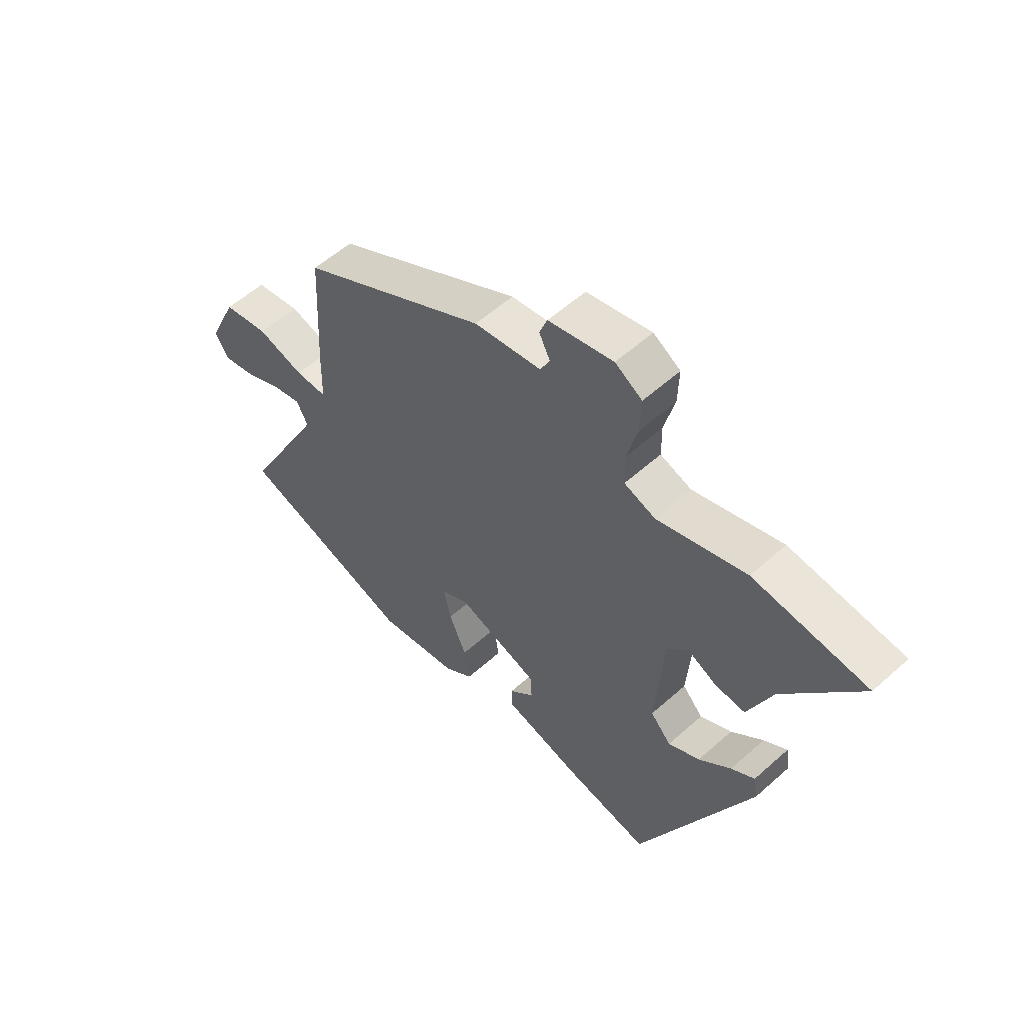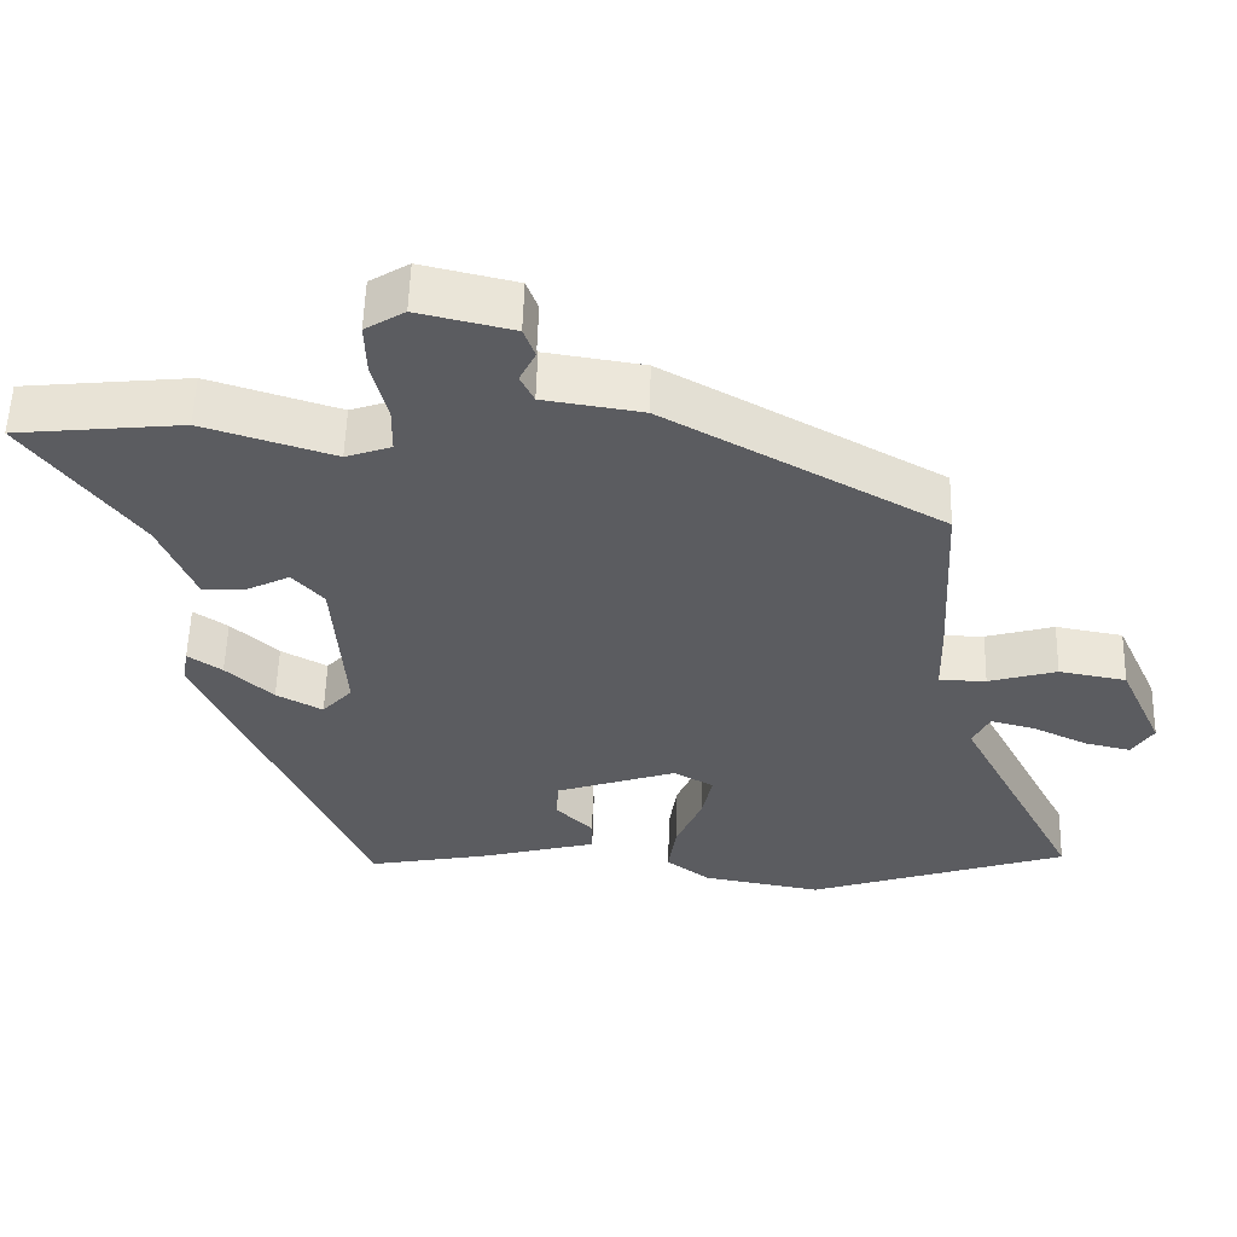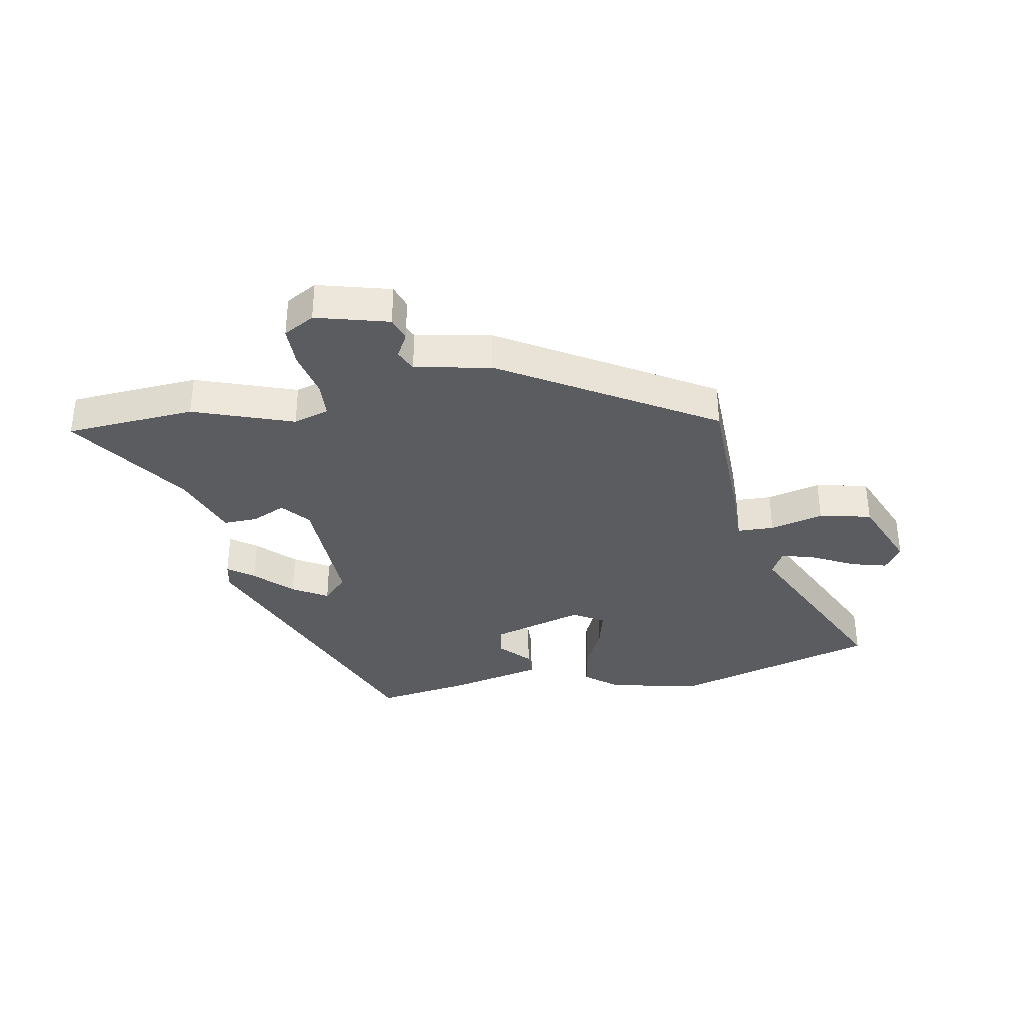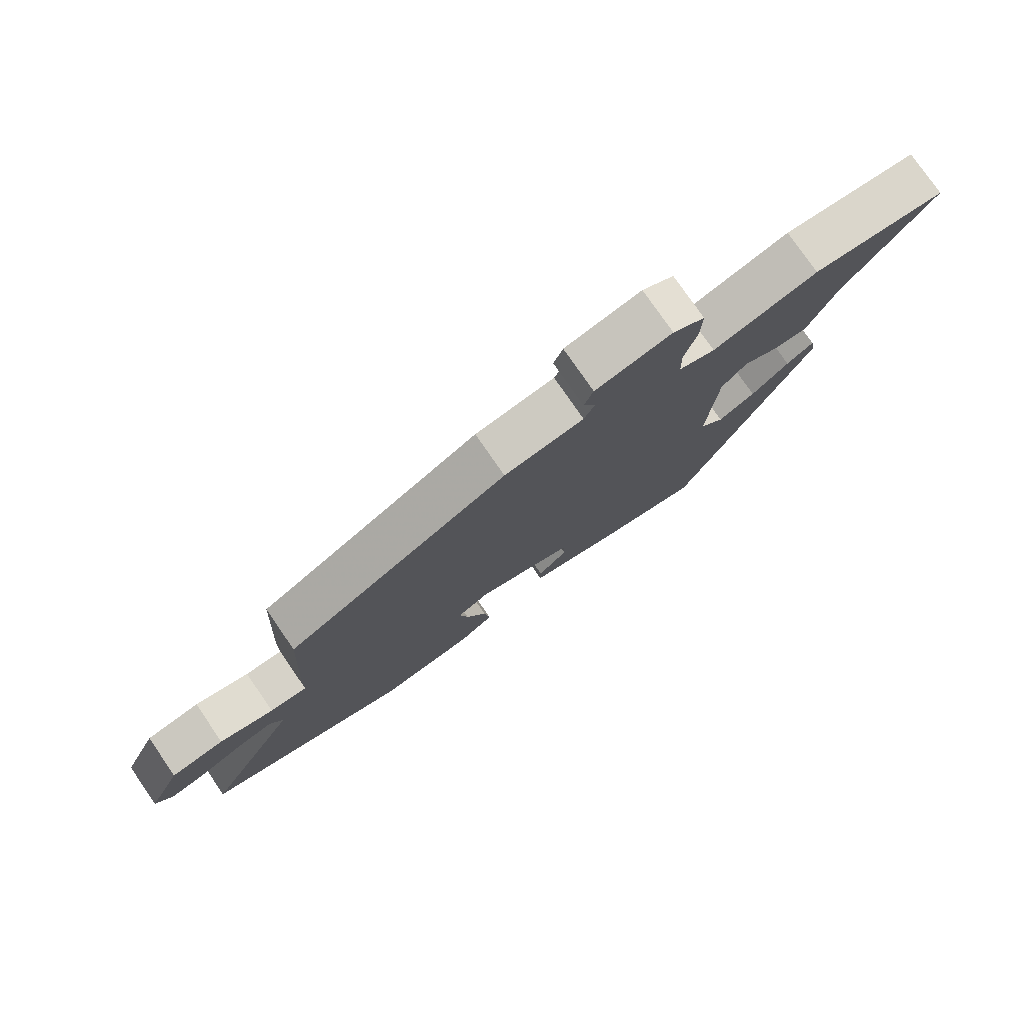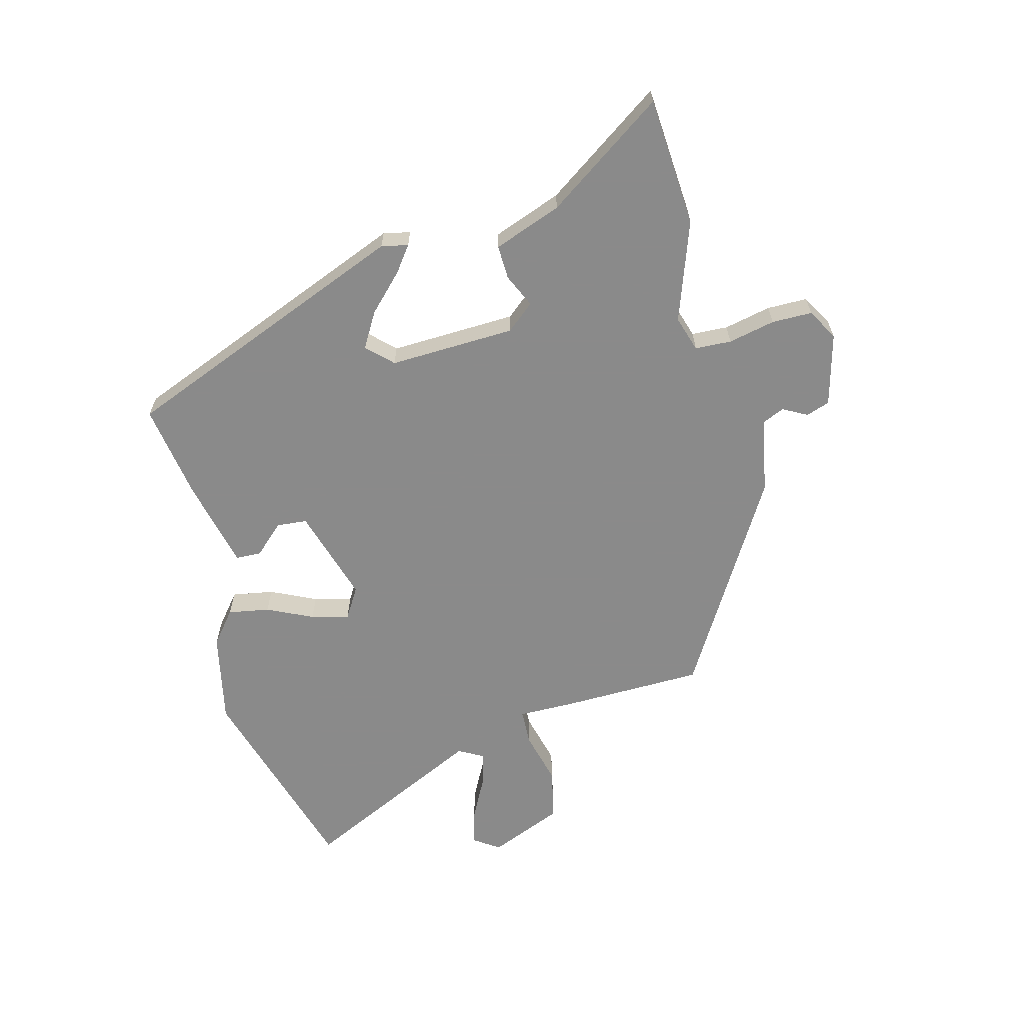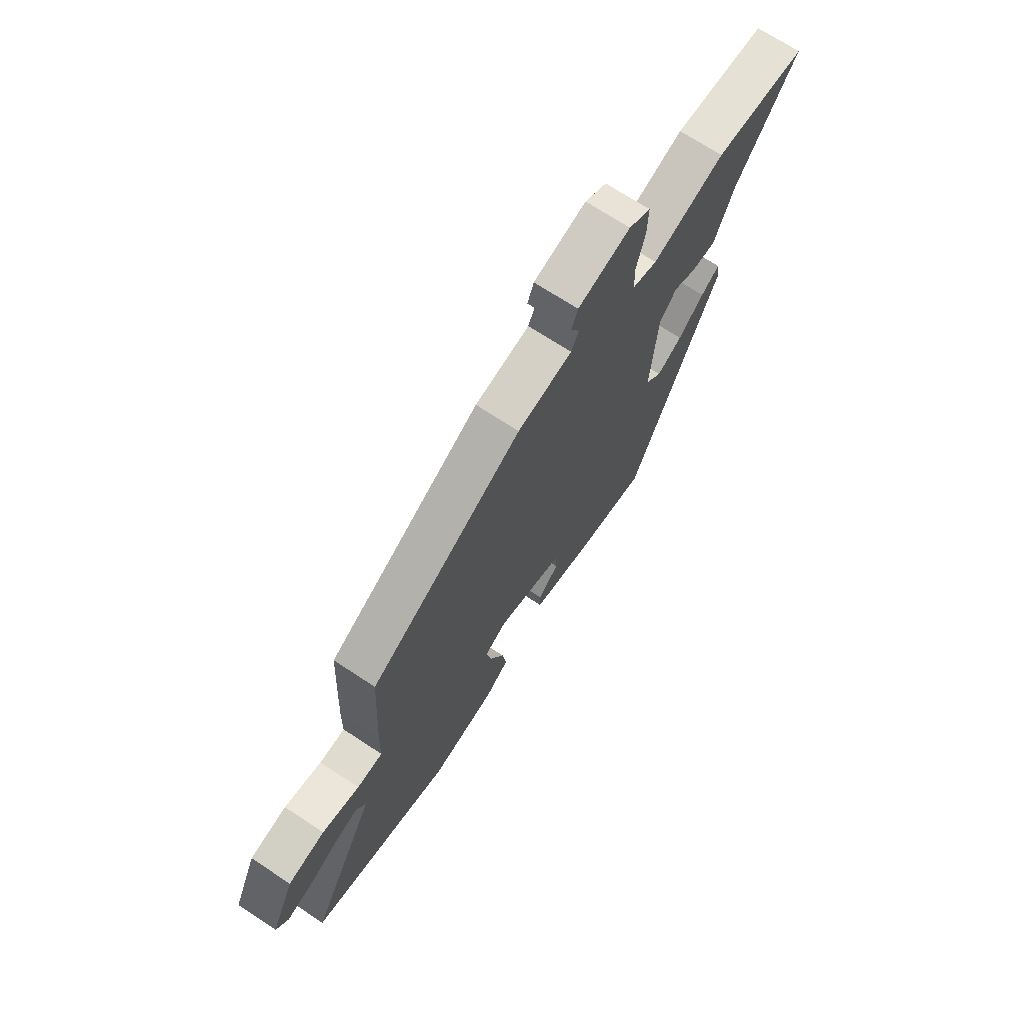
<metadata>
{"format":"obj","ext":"obj","renderer":"f3d","projection":"perspective","resolution":1024,"background":"white","views":[{"elev":56.3,"azim":-133.1,"up":"+Z"},{"elev":55.5,"azim":1.6,"up":"+Z"},{"elev":-35.1,"azim":8.5,"up":"+Y"},{"elev":77.9,"azim":145.4,"up":"+Z"},{"elev":-63.6,"azim":-77.3,"up":"+Y"},{"elev":70.4,"azim":123.4,"up":"+Z"}]}
</metadata>
<code>
v 0.675 0.07 -0.442
v 0.331 0.07 -0.556
v 0.173 0.07 -0.528
v 0.116 0.07 -0.485
v 0.126 0.07 -0.414
v 0.16 0.07 -0.335
v 0.174 0.07 -0.27
v 0.121 0.07 -0.24
v -0.039 0.07 -0.294
v -0.042 0.07 -0.346
v 0.007 0.07 -0.395
v 0.007 0.07 -0.439
v -0.147 0.07 -0.48
v -0.309 0.07 -0.511
v -0.524 0.07 -0.025
v -0.516 0.07 0.021
v -0.471 0.07 -0.01
v -0.409 0.07 -0.067
v -0.348 0.07 -0.1
v -0.308 0.07 -0.056
v -0.323 0.07 0.158
v -0.364 0.07 0.204
v -0.42 0.07 0.176
v -0.478 0.07 0.172
v -0.525 0.07 0.286
v -0.67 0.07 0.482
v -0.45 0.07 0.505
v -0.278 0.07 0.451
v -0.218 0.07 0.472
v -0.217 0.07 0.534
v -0.237 0.07 0.613
v -0.239 0.07 0.682
v -0.187 0.07 0.714
v -0.062 0.07 0.685
v -0.047 0.07 0.645
v -0.068 0.07 0.603
v -0.05 0.07 0.566
v 0.08 0.07 0.546
v 0.444 0.07 0.345
v 0.457 0.07 0.099
v 0.459 0.07 0.006
v 0.521 0.07 0.006
v 0.611 0.07 0.032
v 0.7 0.07 0.016
v 0.757 0.07 -0.109
v 0.729 0.07 -0.153
v 0.668 0.07 -0.139
v 0.596 0.07 -0.105
v 0.537 0.07 -0.09
v 0.515 0.07 -0.134
v 0.675 0 -0.442
v 0.331 0 -0.556
v 0.173 0 -0.528
v 0.116 0 -0.485
v 0.126 0 -0.414
v 0.16 0 -0.335
v 0.174 0 -0.27
v 0.121 0 -0.24
v -0.039 0 -0.294
v -0.042 0 -0.346
v 0.007 0 -0.395
v 0.007 0 -0.439
v -0.147 0 -0.48
v -0.309 0 -0.511
v -0.524 0 -0.025
v -0.516 0 0.021
v -0.471 0 -0.01
v -0.409 0 -0.067
v -0.348 0 -0.1
v -0.308 0 -0.056
v -0.323 0 0.158
v -0.364 0 0.204
v -0.42 0 0.176
v -0.478 0 0.172
v -0.525 0 0.286
v -0.67 0 0.482
v -0.45 0 0.505
v -0.278 0 0.451
v -0.218 0 0.472
v -0.217 0 0.534
v -0.237 0 0.613
v -0.239 0 0.682
v -0.187 0 0.714
v -0.062 0 0.685
v -0.047 0 0.645
v -0.068 0 0.603
v -0.05 0 0.566
v 0.08 0 0.546
v 0.444 0 0.345
v 0.457 0 0.099
v 0.459 0 0.006
v 0.521 0 0.006
v 0.611 0 0.032
v 0.7 0 0.016
v 0.757 0 -0.109
v 0.729 0 -0.153
v 0.668 0 -0.139
v 0.596 0 -0.105
v 0.537 0 -0.09
v 0.515 0 -0.134
f 46 47 48
f 45 46 48
f 44 45 48
f 43 44 48
f 42 43 48
f 41 42 48 49
f 39 40 41
f 38 39 41
f 37 38 41
f 37 41 49 50
f 34 35 36
f 33 34 36
f 32 33 36
f 31 32 36
f 30 31 36
f 29 30 36 37
f 25 26 27 28
f 25 28 29
f 24 25 29
f 23 24 29
f 22 23 29
f 37 50 1
f 29 37 1
f 22 29 1
f 21 22 1
f 16 17 18
f 15 16 18
f 14 15 18
f 13 14 18
f 13 18 19
f 12 13 19
f 11 12 19
f 10 11 19
f 9 10 19 20
f 4 5 6
f 3 4 6
f 2 3 6
f 1 2 6
f 1 6 7
f 21 1 7 8
f 8 9 20 21
f 98 97 96
f 98 96 95
f 98 95 94
f 98 94 93
f 98 93 92
f 99 98 92 91
f 91 90 89
f 91 89 88
f 91 88 87
f 100 99 91 87
f 86 85 84
f 86 84 83
f 86 83 82
f 86 82 81
f 86 81 80
f 87 86 80 79
f 78 77 76 75
f 79 78 75
f 79 75 74
f 79 74 73
f 79 73 72
f 51 100 87
f 51 87 79
f 51 79 72
f 51 72 71
f 68 67 66
f 68 66 65
f 68 65 64
f 68 64 63
f 69 68 63
f 69 63 62
f 69 62 61
f 69 61 60
f 70 69 60 59
f 56 55 54
f 56 54 53
f 56 53 52
f 56 52 51
f 57 56 51
f 58 57 51 71
f 71 70 59 58
f 1 51 52 2
f 2 52 53 3
f 3 53 54 4
f 4 54 55 5
f 5 55 56 6
f 6 56 57 7
f 7 57 58 8
f 8 58 59 9
f 9 59 60 10
f 10 60 61 11
f 11 61 62 12
f 12 62 63 13
f 13 63 64 14
f 14 64 65 15
f 15 65 66 16
f 16 66 67 17
f 17 67 68 18
f 18 68 69 19
f 19 69 70 20
f 20 70 71 21
f 21 71 72 22
f 22 72 73 23
f 23 73 74 24
f 24 74 75 25
f 25 75 76 26
f 26 76 77 27
f 27 77 78 28
f 28 78 79 29
f 29 79 80 30
f 30 80 81 31
f 31 81 82 32
f 32 82 83 33
f 33 83 84 34
f 34 84 85 35
f 35 85 86 36
f 36 86 87 37
f 37 87 88 38
f 38 88 89 39
f 39 89 90 40
f 40 90 91 41
f 41 91 92 42
f 42 92 93 43
f 43 93 94 44
f 44 94 95 45
f 45 95 96 46
f 46 96 97 47
f 47 97 98 48
f 48 98 99 49
f 49 99 100 50
f 50 100 51 1

</code>
